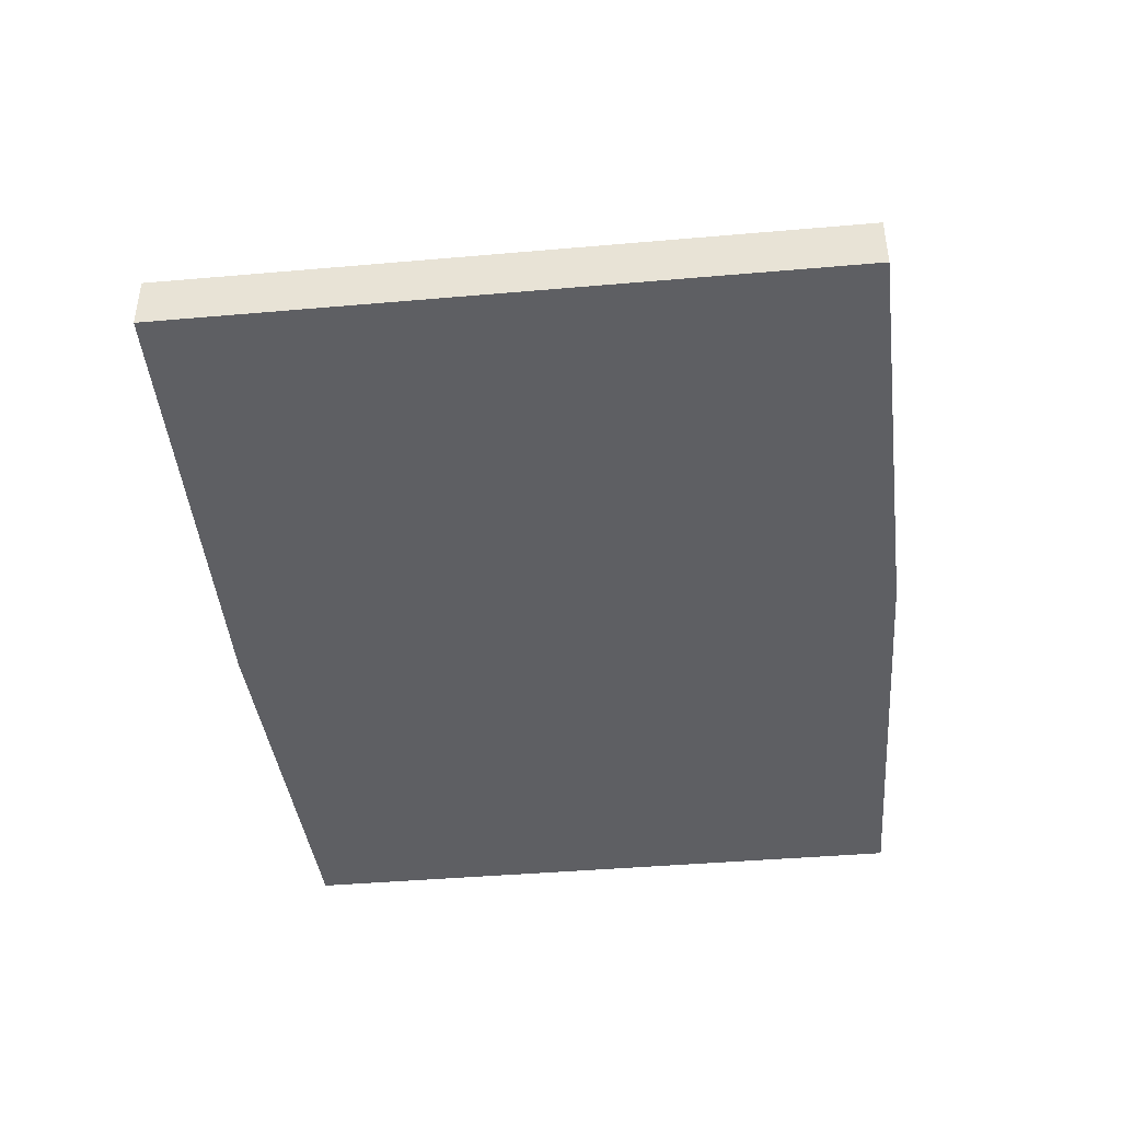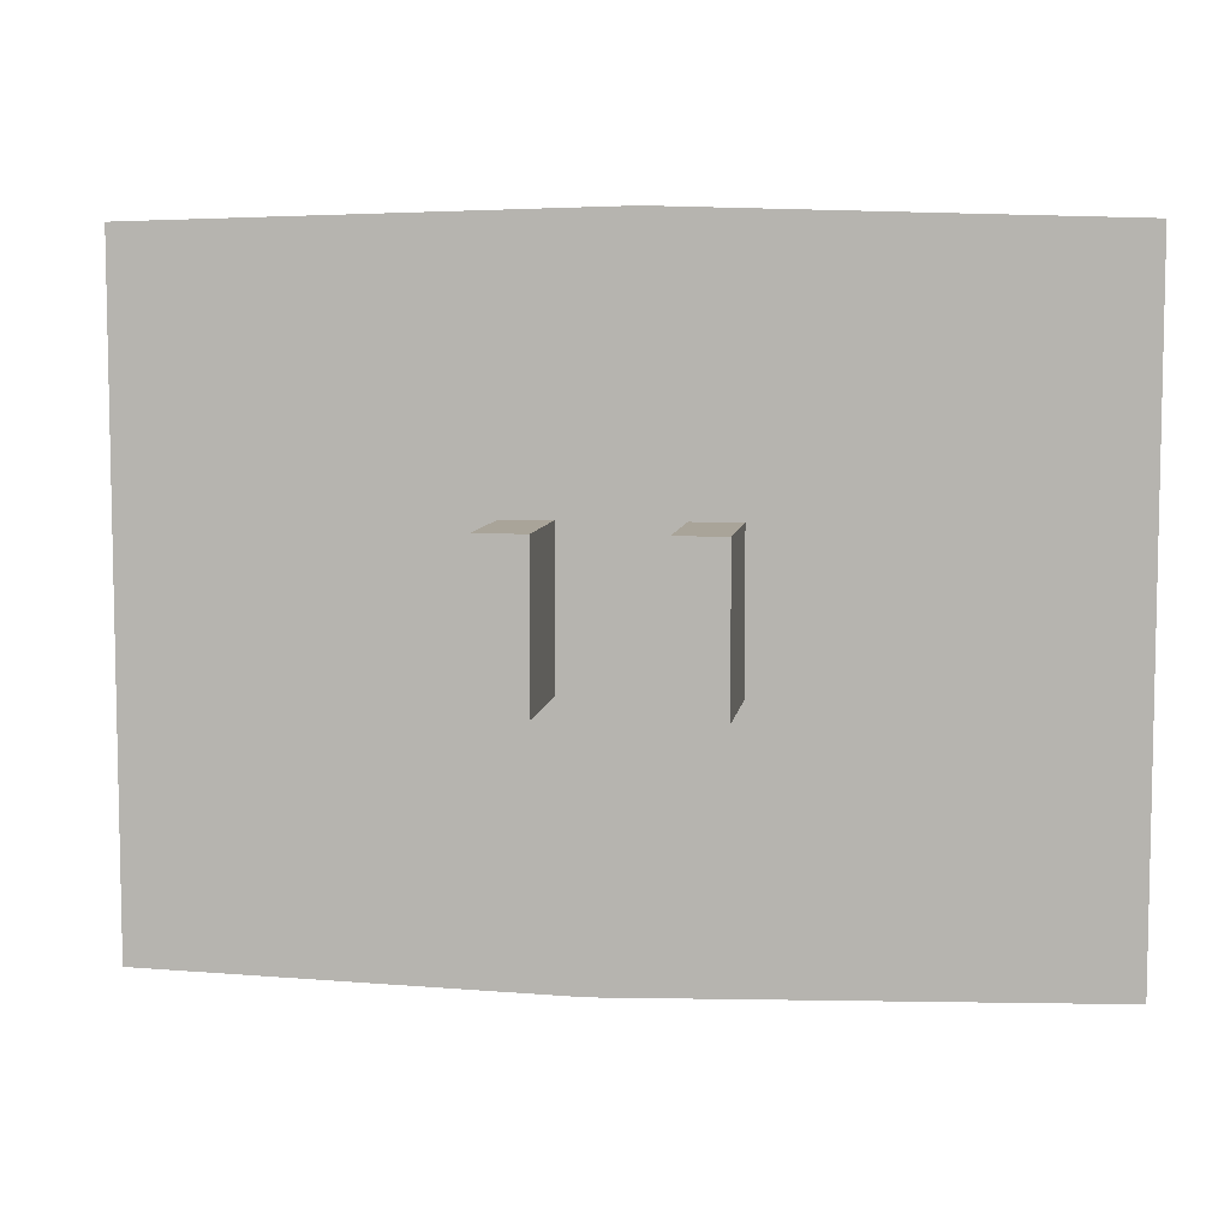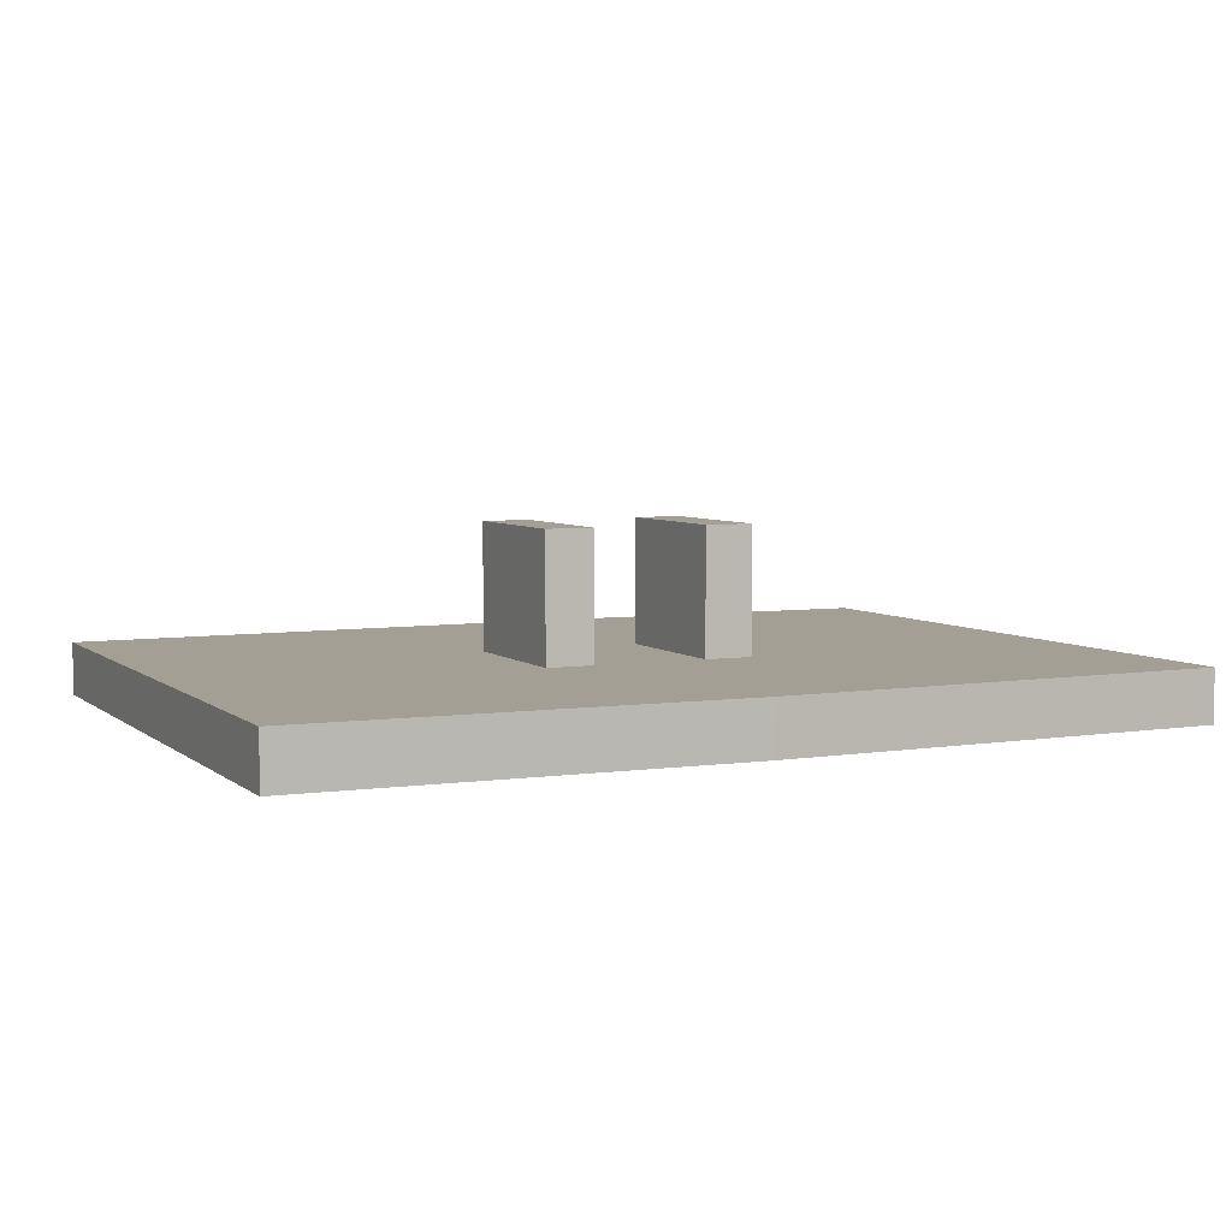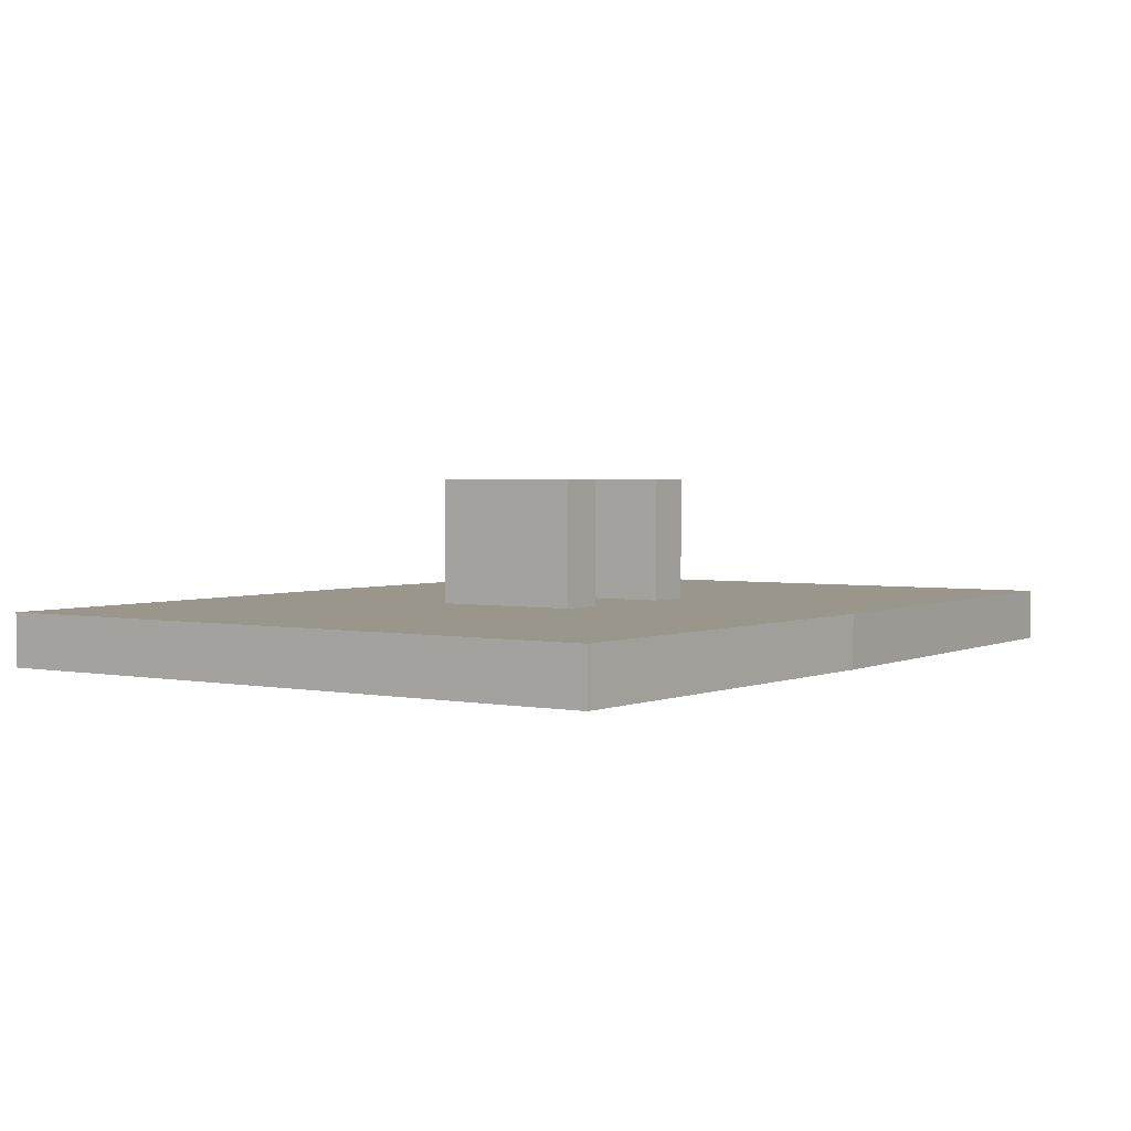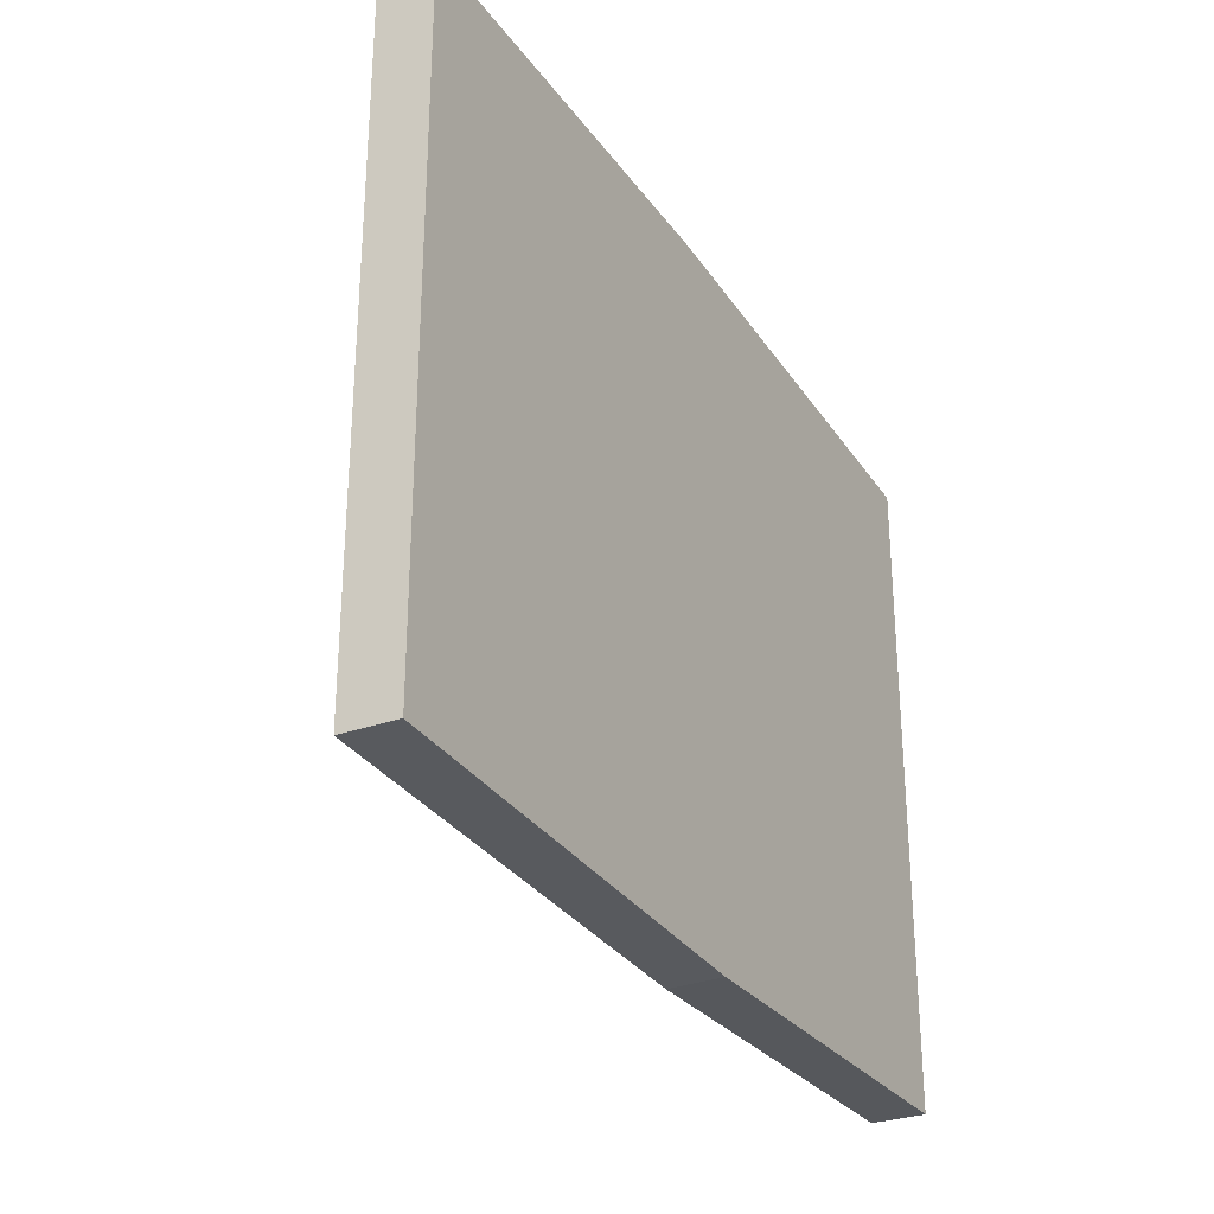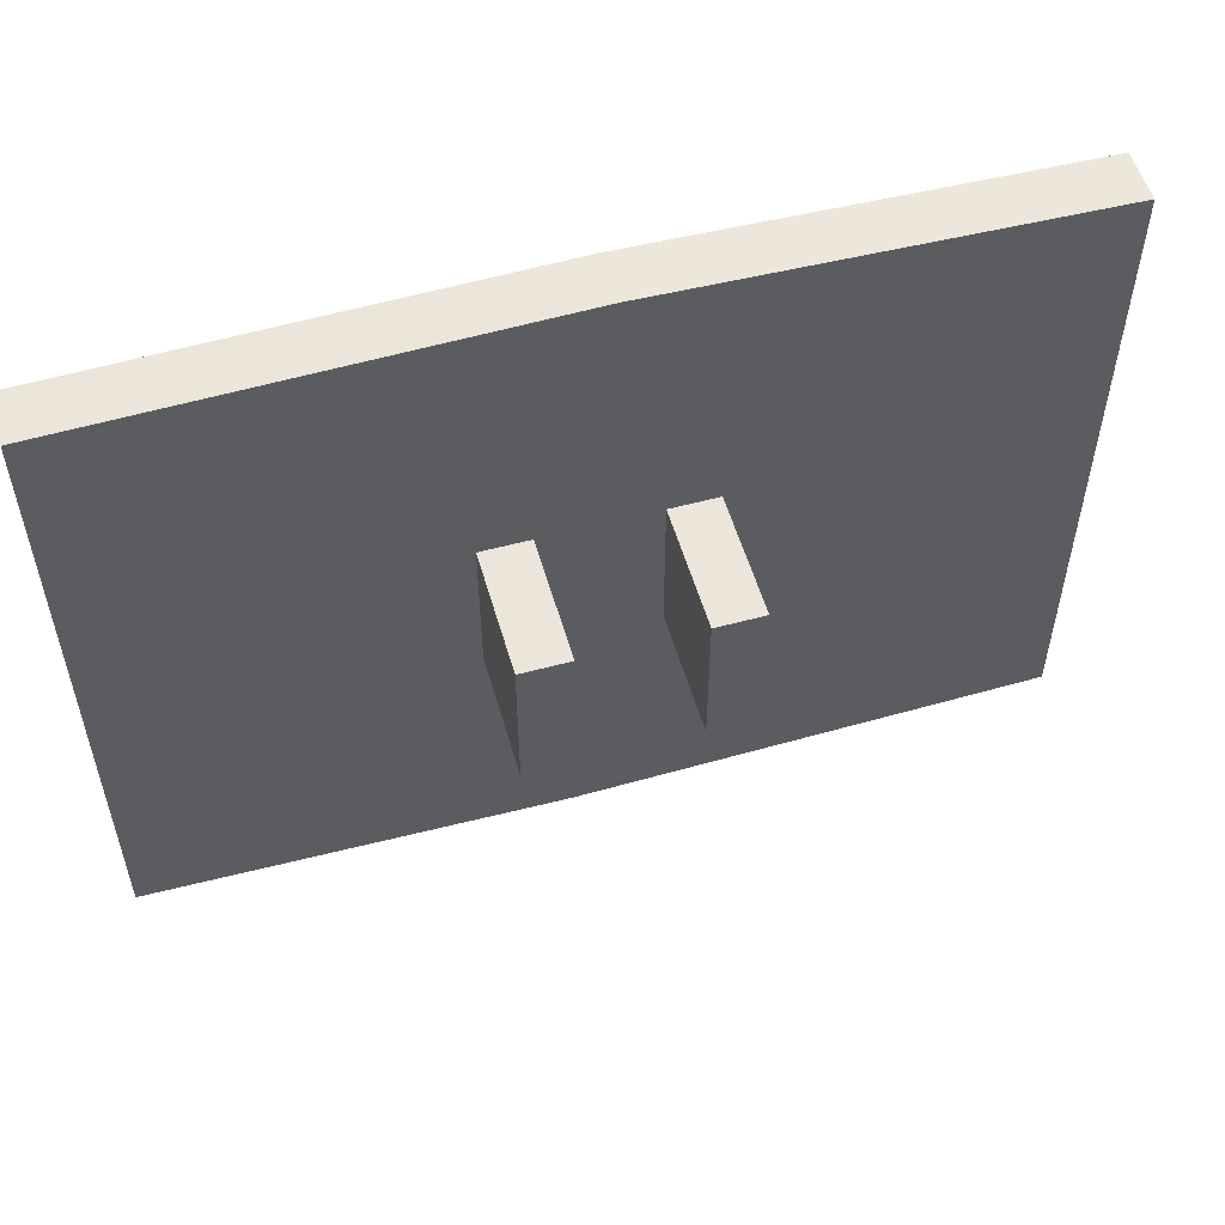
<metadata>
{"format":"obj","ext":"obj","renderer":"f3d","projection":"perspective","resolution":1024,"background":"white","views":[{"elev":-41.9,"azim":96.0,"up":"+Z"},{"elev":7.2,"azim":7.9,"up":"+Y"},{"elev":5.4,"azim":154.9,"up":"+Z"},{"elev":2.5,"azim":124.5,"up":"+Z"},{"elev":-29.4,"azim":117.9,"up":"+Y"},{"elev":54.3,"azim":-16.0,"up":"+Y"}]}
</metadata>
<code>
o Left_Foot
v 0.01305 0.01728 -0.03428
v -0.01294 0.01728 -0.03428
v 0.01305 -0.01728 -0.03428
v -0.01294 -0.01728 -0.03428
v -0.02408 0.01728 -0.03428
v -0.1021 0.07486 -0.03428
v -0.02408 -0.01728 -0.03428
v -0.1021 -0.07486 -0.03428
v 0.1022 -0.07486 -0.03428
v 0.1022 0.07486 -0.03428
v 0.02419 0.01728 -0.03428
v 0.02419 -0.01728 -0.03428
v -0.1021 0.07486 -0.04635
v 0.1022 0.07486 -0.04635
v -0.1021 -0.07486 -0.04635
v 0.1022 -0.07486 -0.04635
v 0.01305 -0.01728 -0.0055
v 0.01305 0.01728 -0.0055
v 0.02419 -0.01728 -0.0055
v 0.02419 0.01728 -0.0055
v -0.02408 0.01728 -0.0055
v -0.01294 0.01728 -0.0055
v -0.02408 -0.01728 -0.0055
v -0.01294 -0.01728 -0.0055
v 0.003673 0.07761 -0.03428
v 0.003702 0.07761 -0.0401
v 0.003733 0.07761 -0.04635
v -0.006769 -0.07761 -0.03428
v -0.006412 -0.07761 -0.04635
v -0.006602 -0.07761 -0.03992
f 1 2 3
f 3 2 4
f 5 6 7
f 7 6 8
f 7 8 4
f 4 8 28 9
f 4 9 3
f 5 2 6
f 6 2 1
f 6 1 10 25
f 10 1 11
f 10 11 9
f 9 11 12
f 9 12 3
f 6 25 26 13
f 13 26 27
f 8 6 15
f 15 6 13
f 9 28 30 16
f 16 30 29
f 10 9 14
f 14 9 16
f 16 29 15 14
f 14 15 13 27
f 3 17 1
f 1 17 18
f 19 17 12
f 12 17 3
f 20 19 11
f 11 19 12
f 1 18 11
f 11 18 20
f 19 20 17
f 17 20 18
f 5 21 2
f 2 21 22
f 7 23 5
f 5 23 21
f 24 23 4
f 4 23 7
f 22 24 2
f 2 24 4
f 23 24 21
f 21 24 22
f 26 25 10
f 27 26 10 14
f 30 28 8
f 29 30 8 15

</code>
